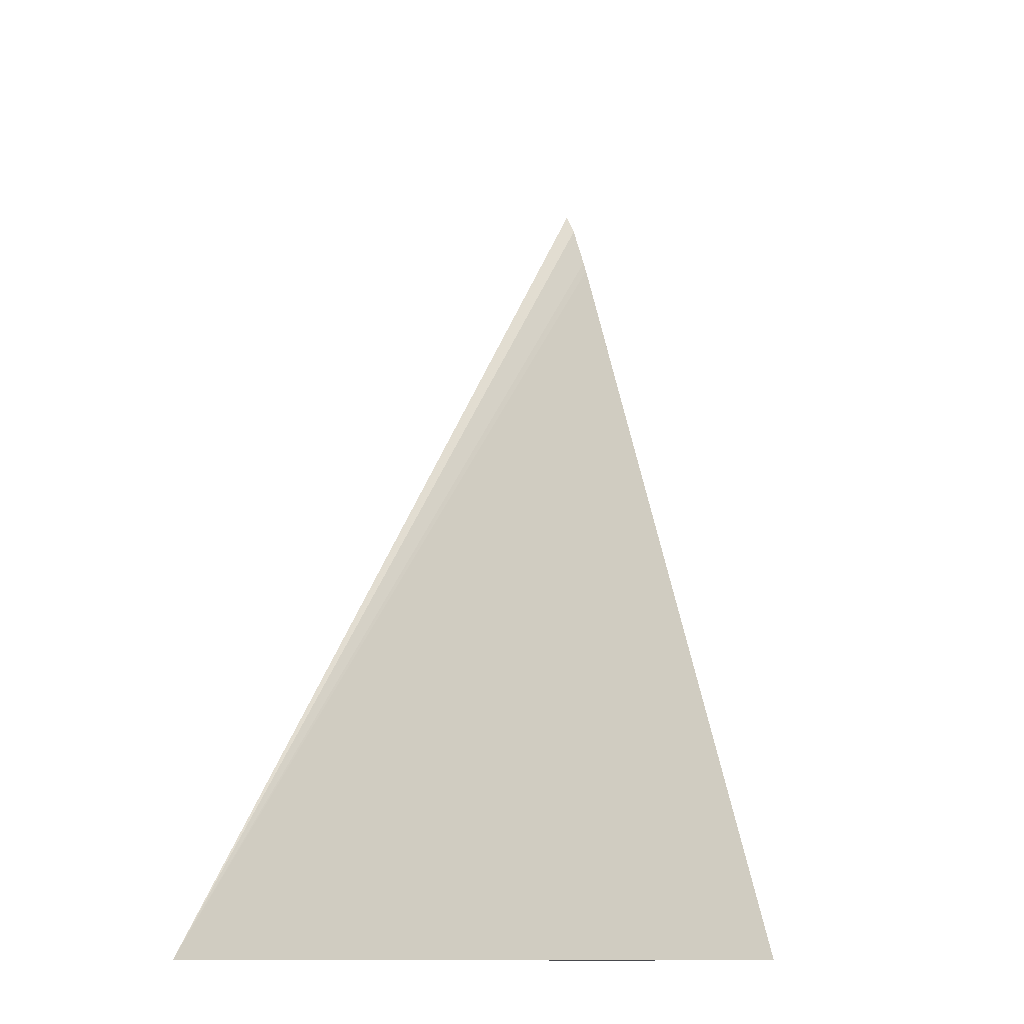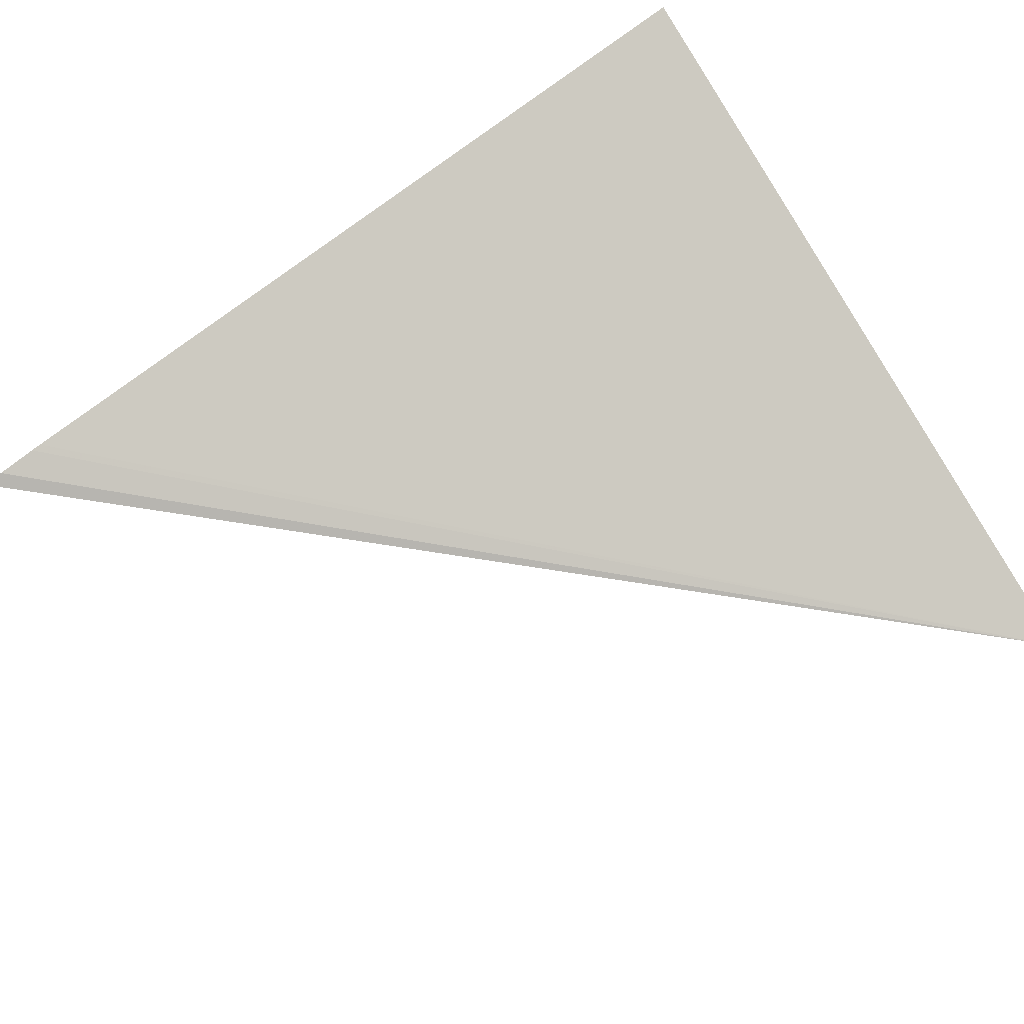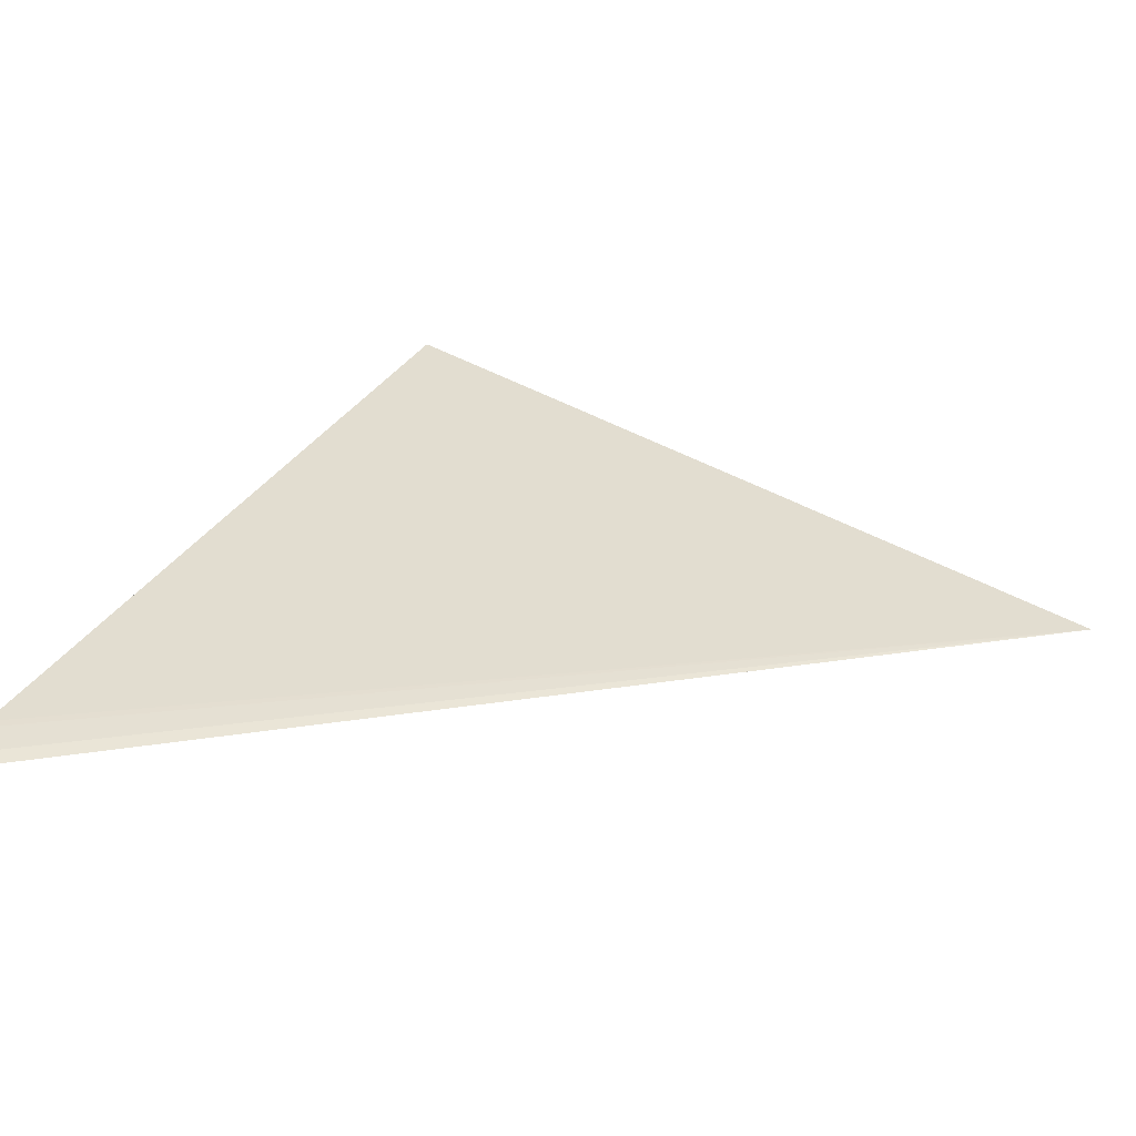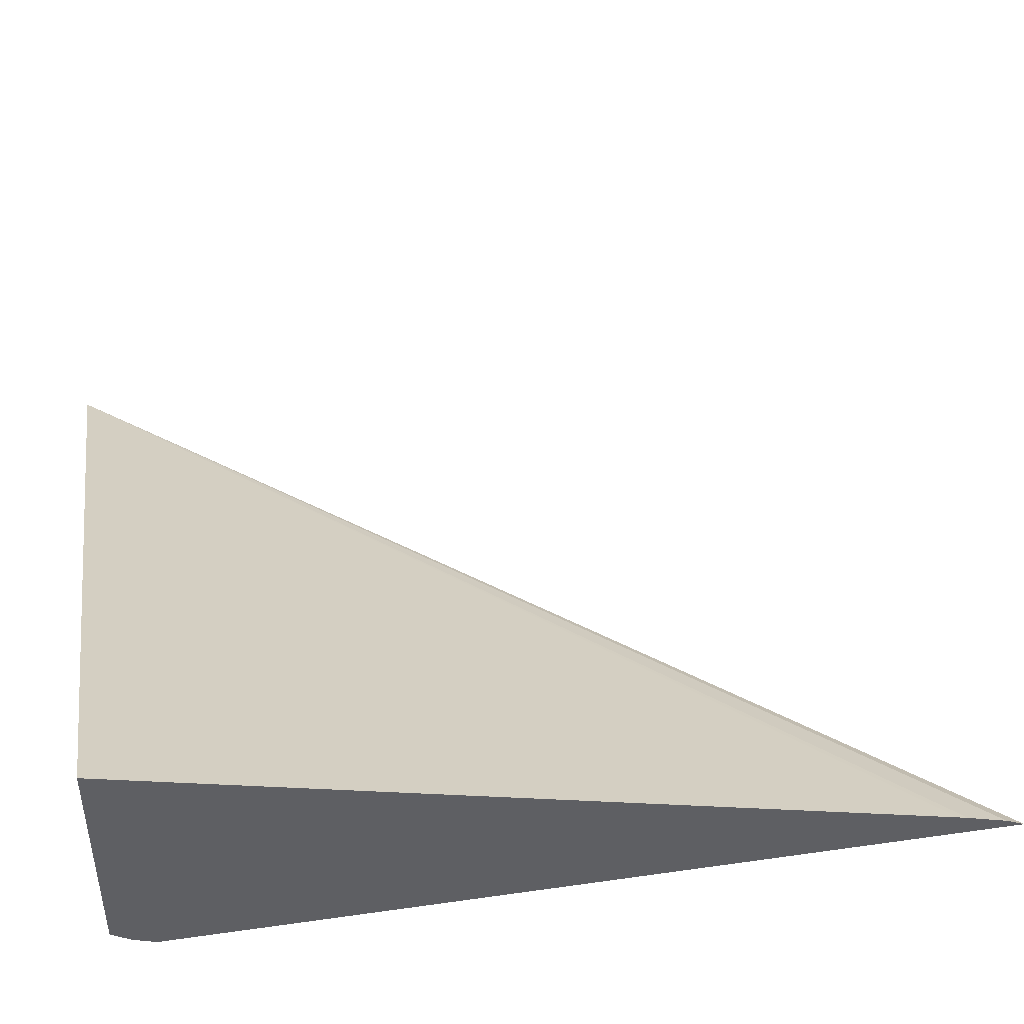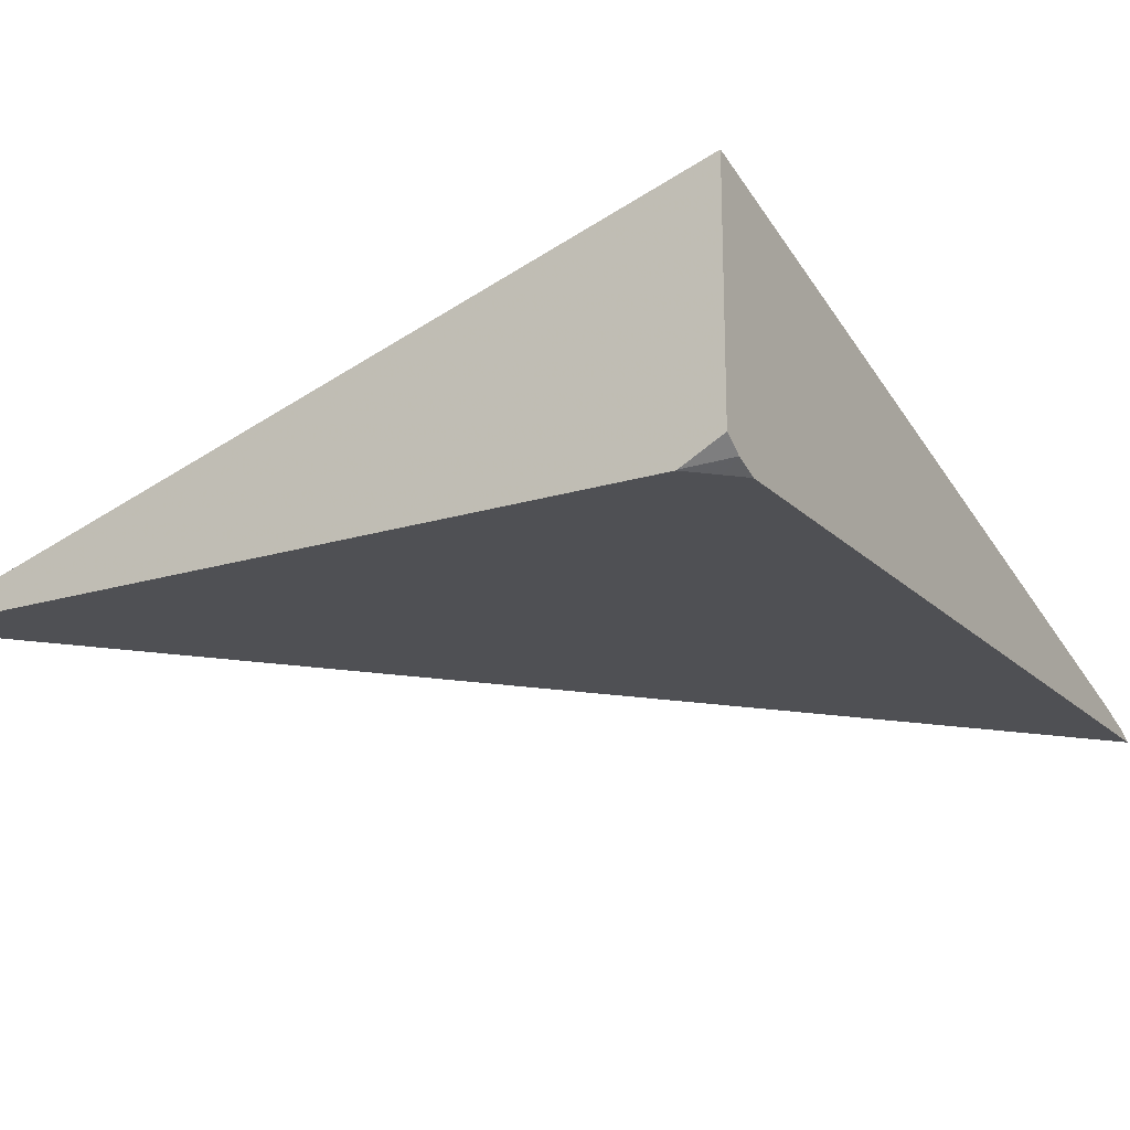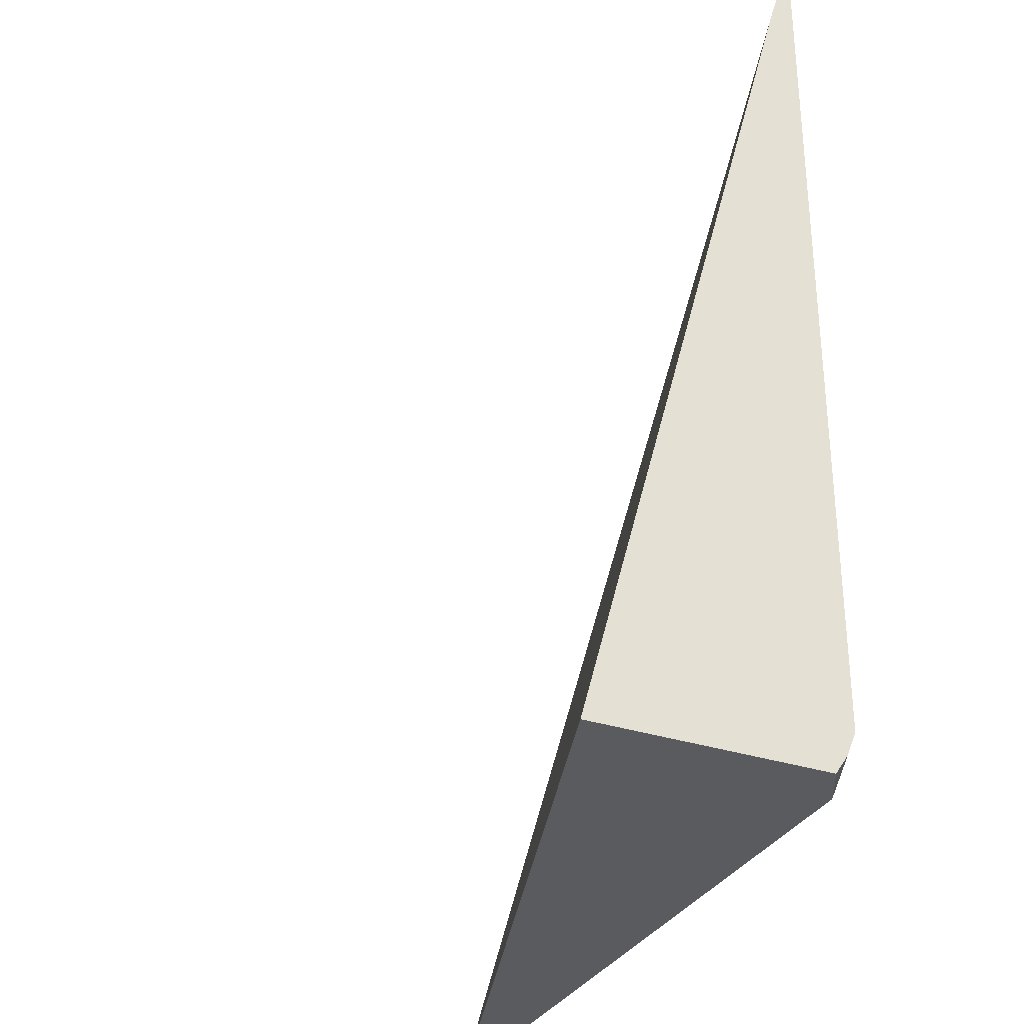
<metadata>
{"format":"obj","ext":"obj","renderer":"f3d","projection":"perspective","resolution":1024,"background":"white","views":[{"elev":-11.0,"azim":116.8,"up":"+Z"},{"elev":62.6,"azim":58.0,"up":"+Y"},{"elev":14.0,"azim":25.6,"up":"+Y"},{"elev":43.6,"azim":-99.5,"up":"+Y"},{"elev":-19.2,"azim":-149.7,"up":"+Y"},{"elev":-32.3,"azim":-114.7,"up":"+Z"}]}
</metadata>
<code>
v -0.378 -0.2699 -0.09068
v -0.378 -0.2671 -0.09659
v -0.378 -0.2699 -0.3499
v -0.1374 -0.2699 -0.3627
v -0.378 -0.2631 -0.1092
v -0.378 -0.2698 -0.3503
v -0.3728 -0.2699 -0.3552
v -0.3653 -0.2699 -0.3627
v -0.378 -0.1942 -0.3627
v -0.378 -0.2622 -0.1124
v -0.378 -0.2671 -0.3569
v -0.3728 -0.2698 -0.3556
v -0.3722 -0.2699 -0.3558
v -0.3657 -0.2698 -0.3627
v -0.378 -0.2633 -0.3627
f 4 14 15
f 4 15 9
f 4 9 10
f 4 10 5
f 6 11 7
f 11 15 14
f 7 12 13
f 8 13 12
f 8 12 11
f 8 11 14
f 4 8 14
f 7 11 12
f 3 6 7
f 1 6 3
f 1 4 2
f 2 4 5
f 1 2 5
f 1 10 9
f 1 9 15
f 1 15 11
f 1 5 10
f 1 3 7
f 1 7 13
f 1 13 8
f 1 8 4
f 1 11 6

</code>
